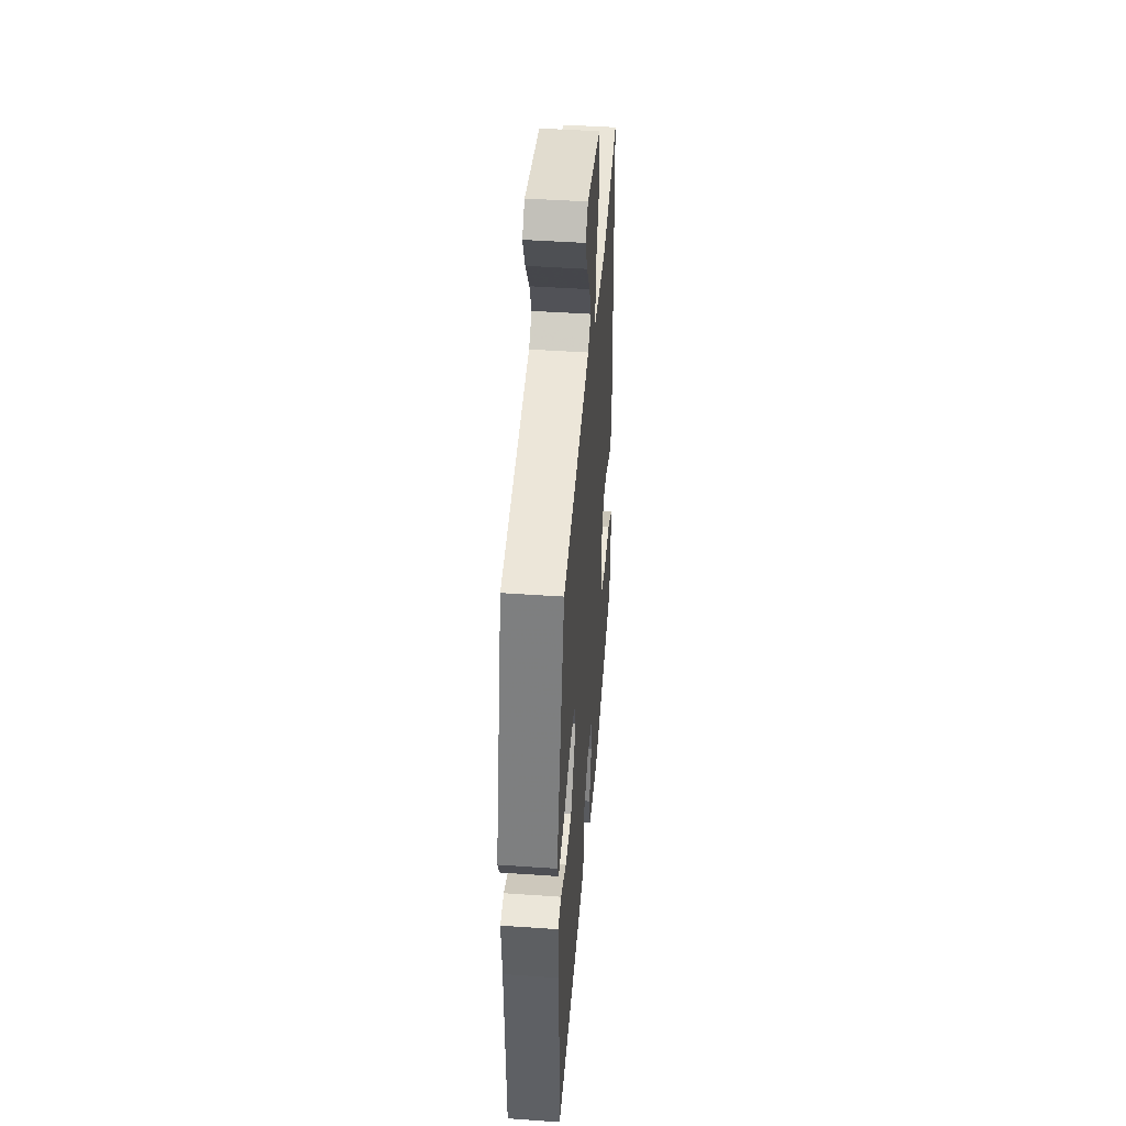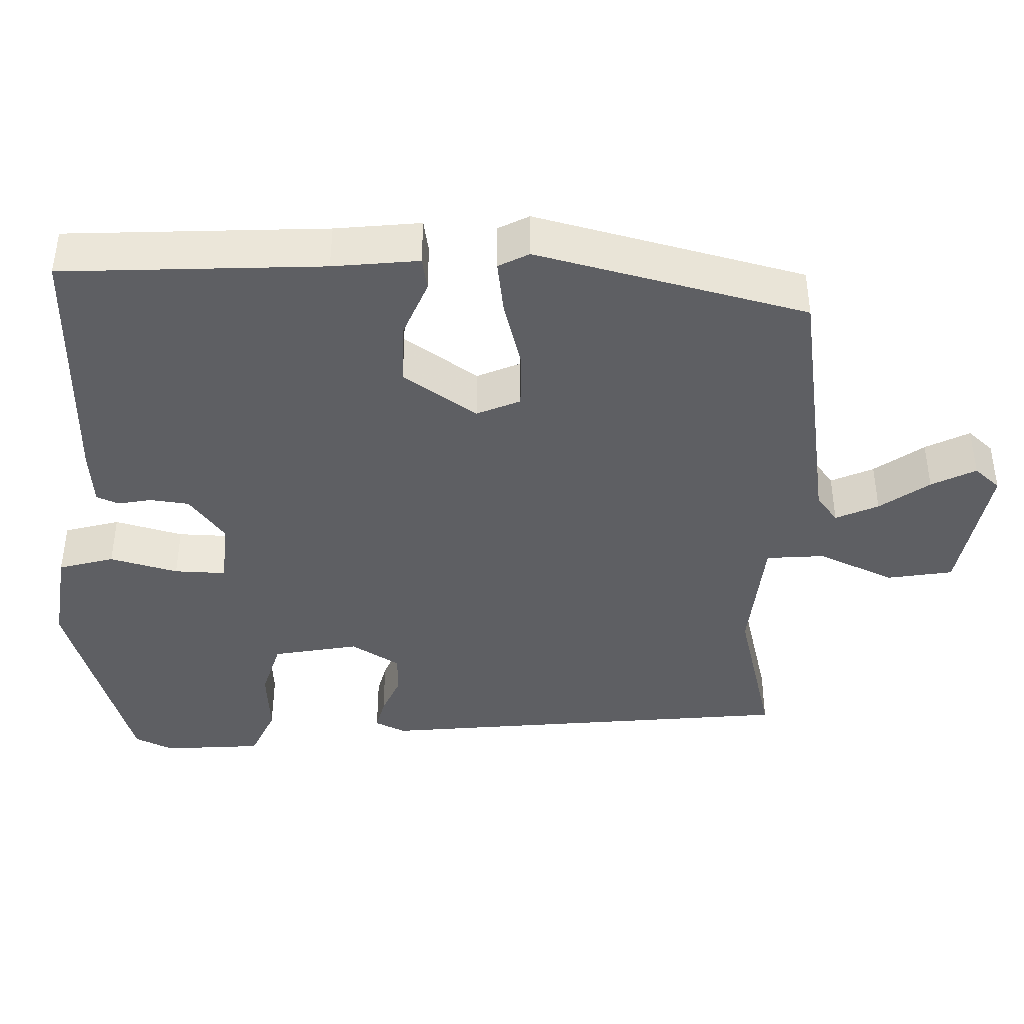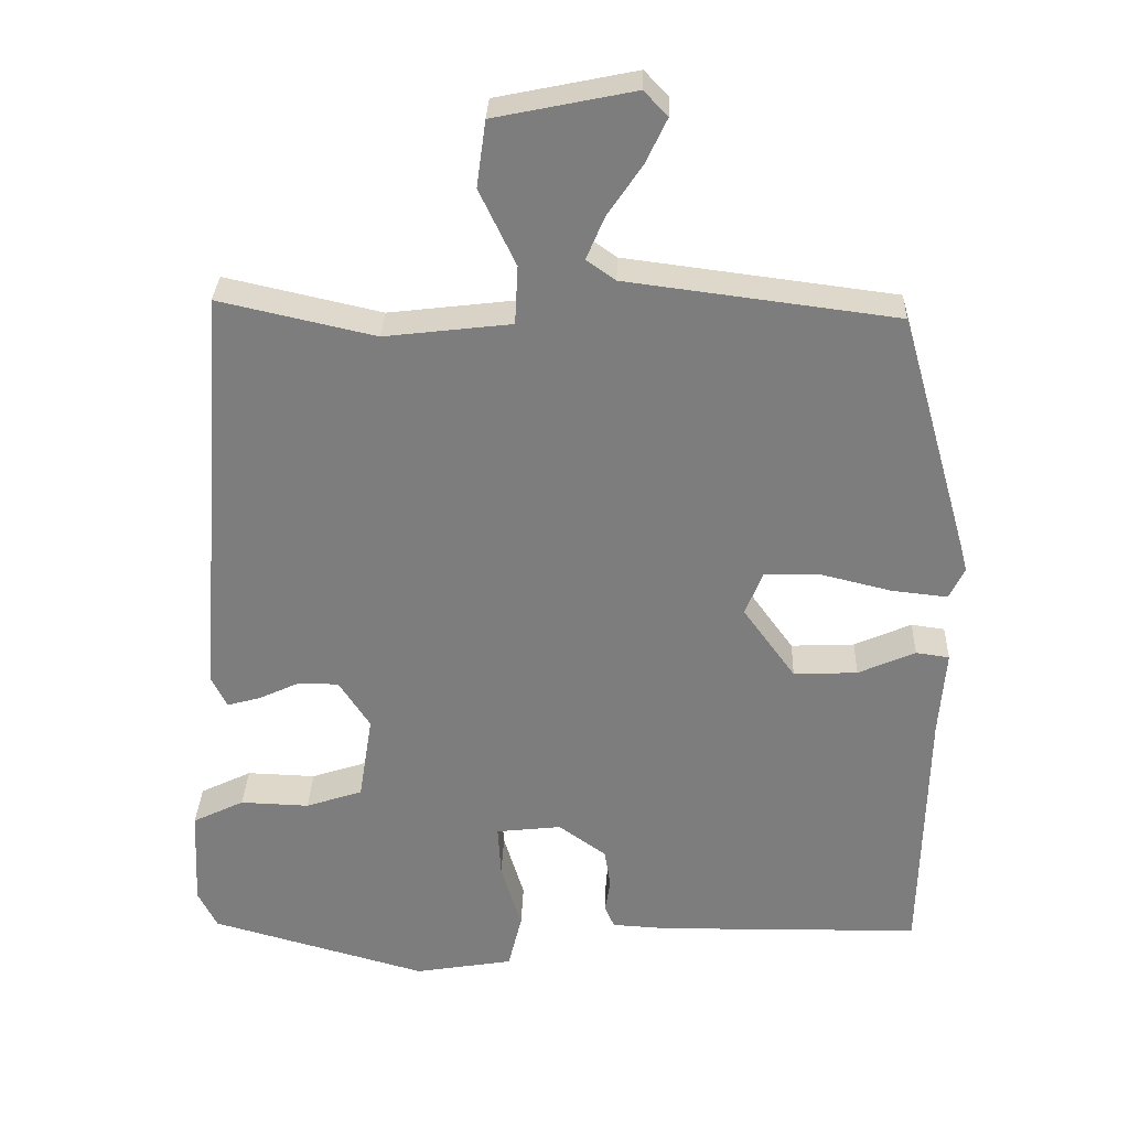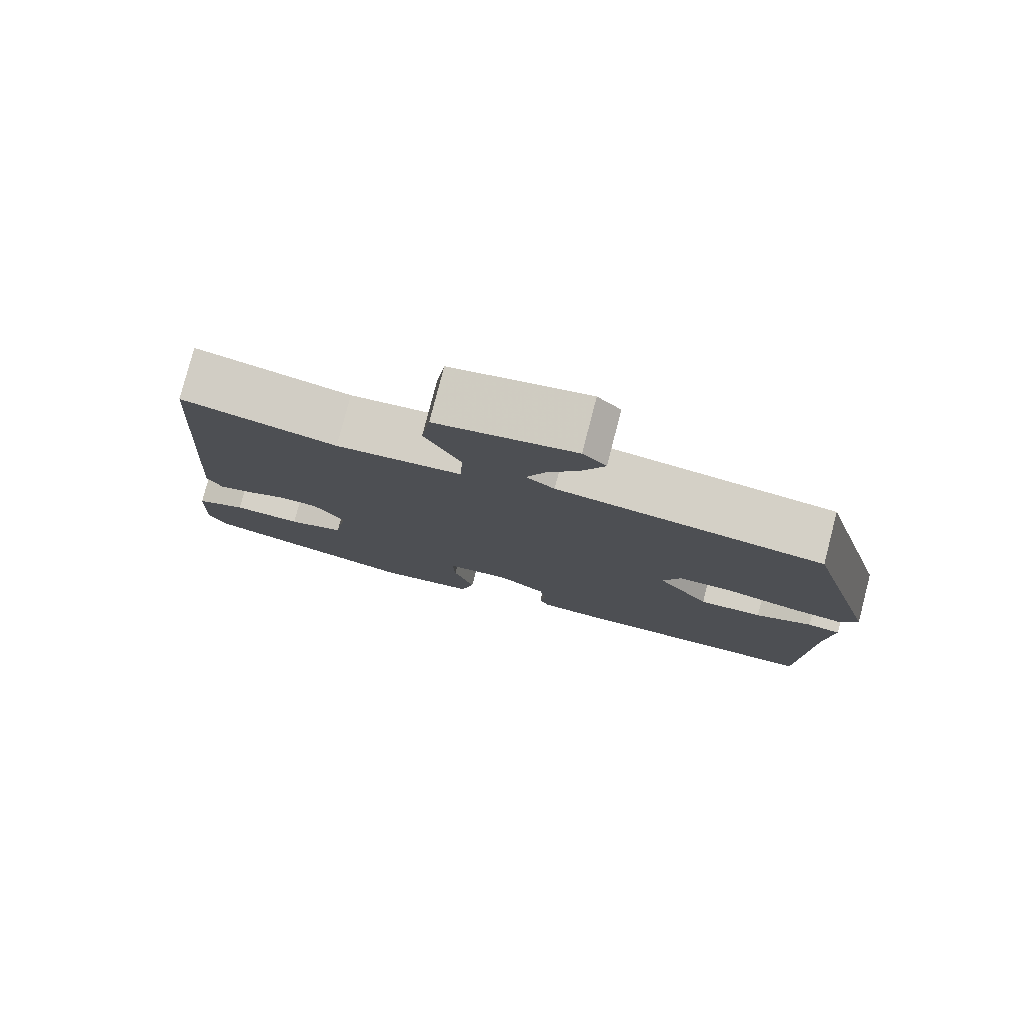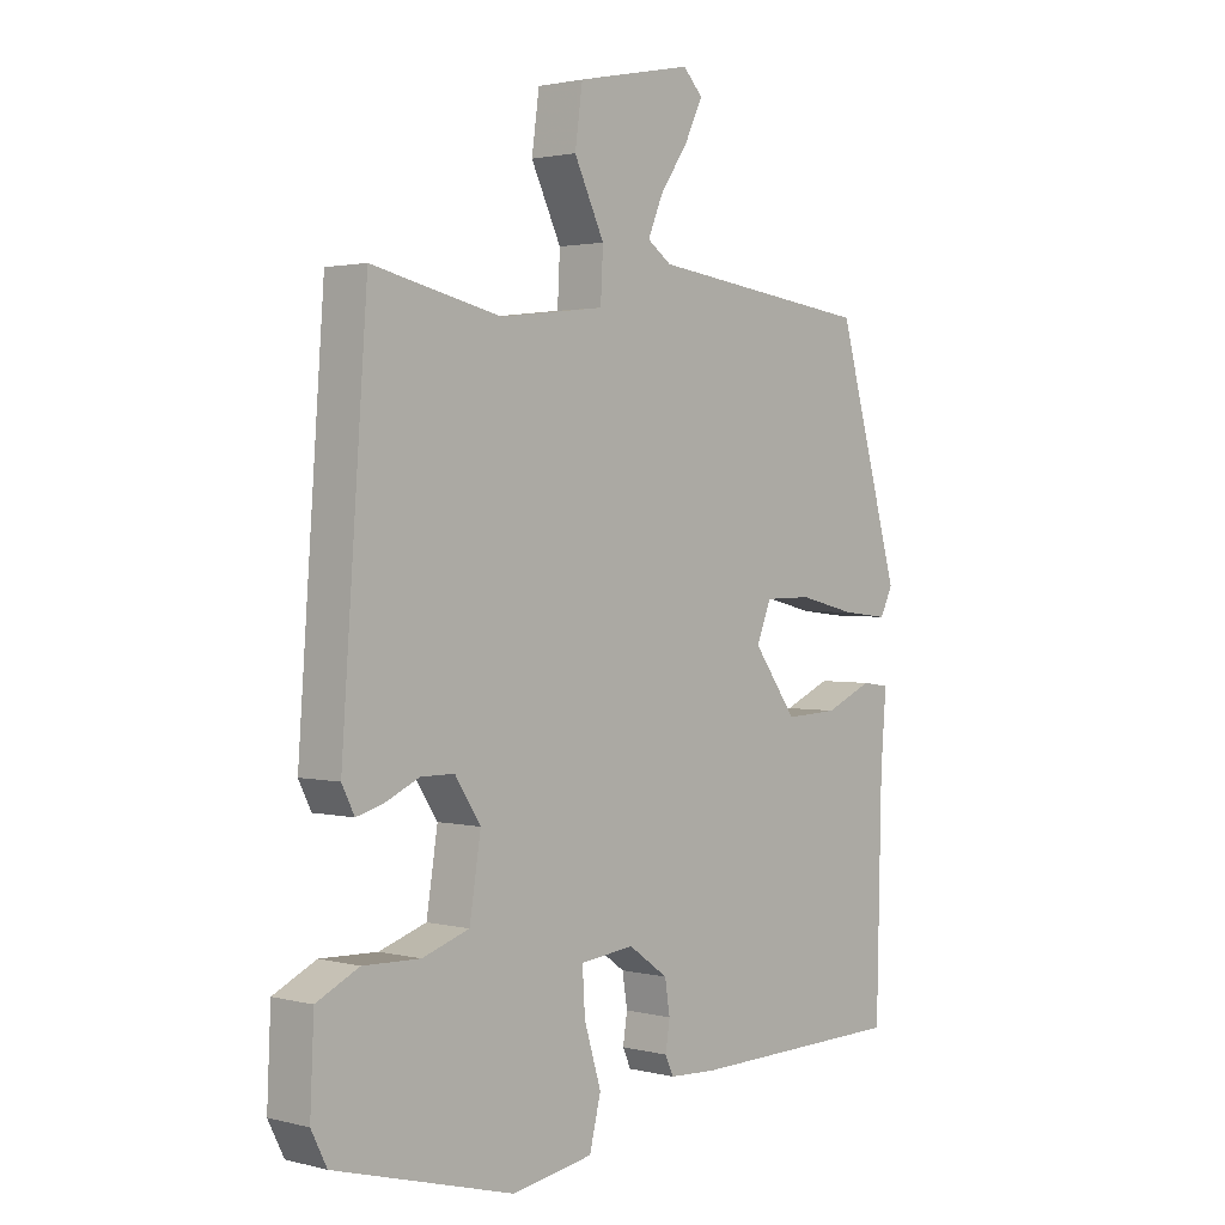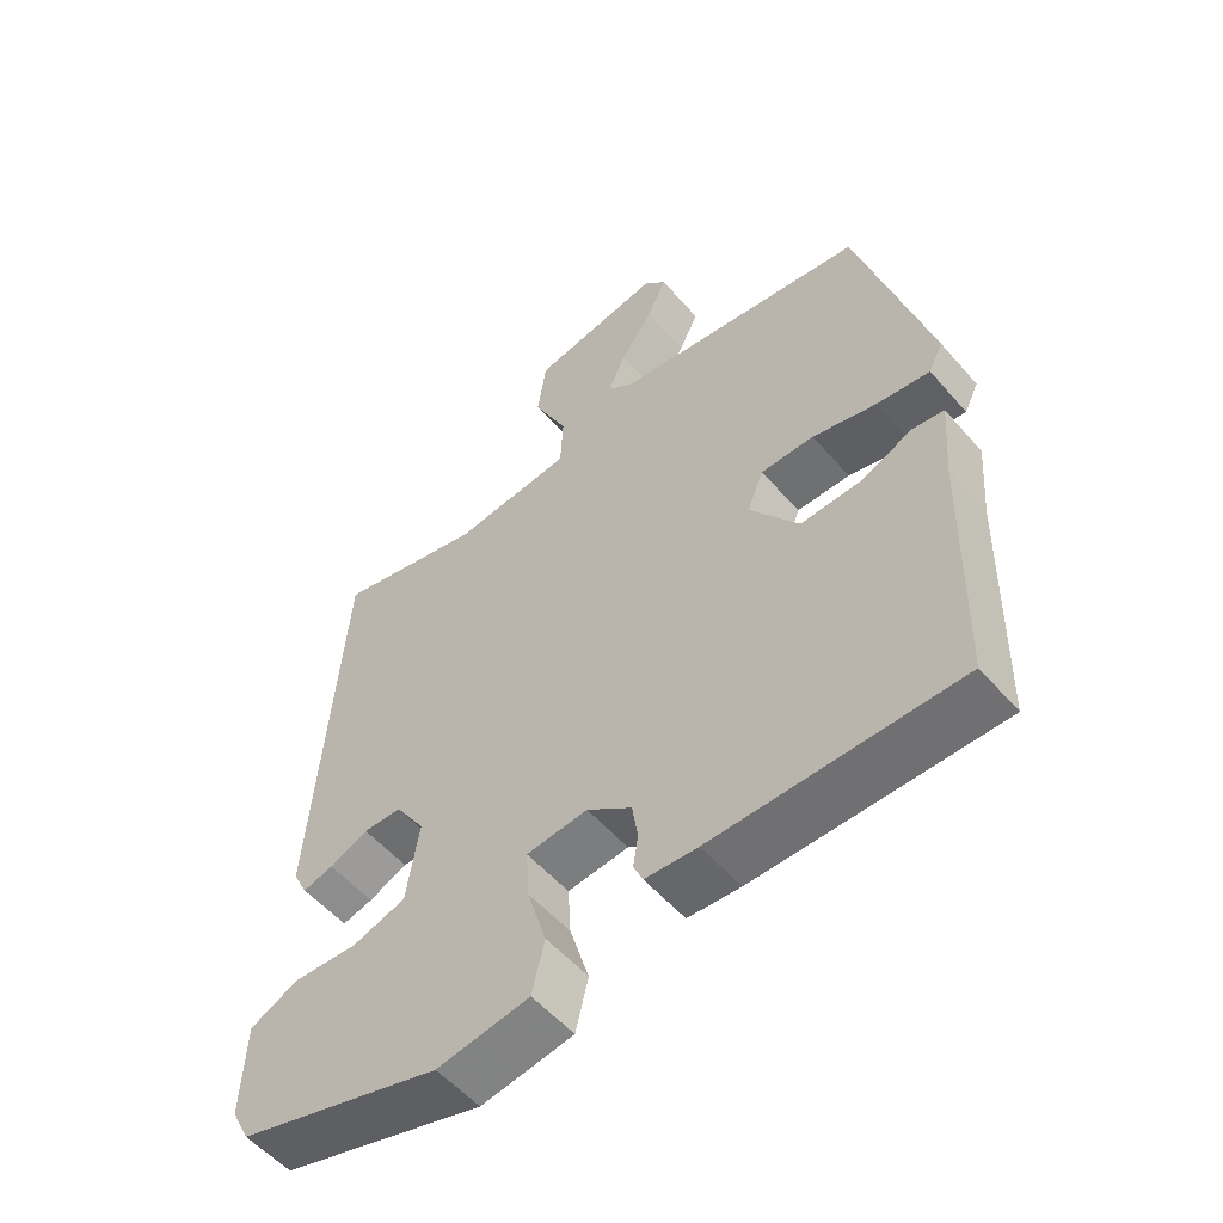
<metadata>
{"format":"obj","ext":"obj","renderer":"f3d","projection":"perspective","resolution":1024,"background":"white","views":[{"elev":45.6,"azim":-85.4,"up":"+Z"},{"elev":-41.4,"azim":-89.9,"up":"+Y"},{"elev":30.6,"azim":-177.9,"up":"+Z"},{"elev":79.3,"azim":-165.5,"up":"+Z"},{"elev":1.9,"azim":132.1,"up":"+Z"},{"elev":-54.3,"azim":-140.1,"up":"+Z"}]}
</metadata>
<code>
v -0.42 0.07 0.499
v -0.065 0.07 0.544
v -0.027 0.07 0.571
v -0.051 0.07 0.628
v -0.096 0.07 0.694
v -0.124 0.07 0.753
v -0.093 0.07 0.786
v 0.091 0.07 0.748
v 0.103 0.07 0.661
v 0.055 0.07 0.561
v 0.059 0.07 0.484
v 0.226 0.07 0.464
v 0.432 0.07 0.51
v 0.473 0.07 -0.048
v 0.453 0.07 -0.088
v 0.41 0.07 -0.076
v 0.356 0.07 -0.051
v 0.302 0.07 -0.051
v 0.261 0.07 -0.114
v 0.279 0.07 -0.228
v 0.354 0.07 -0.253
v 0.445 0.07 -0.25
v 0.513 0.07 -0.283
v 0.519 0.07 -0.414
v 0.494 0.07 -0.464
v 0.208 0.07 -0.543
v 0.078 0.07 -0.521
v 0.06 0.07 -0.447
v 0.087 0.07 -0.358
v 0.091 0.07 -0.29
v 0.005 0.07 -0.28
v -0.058 0.07 -0.325
v -0.066 0.07 -0.376
v -0.059 0.07 -0.421
v -0.072 0.07 -0.45
v -0.146 0.07 -0.454
v -0.492 0.07 -0.448
v -0.5 0.07 -0.103
v -0.509 0.07 0.011
v -0.465 0.07 0.017
v -0.39 0.07 -0.016
v -0.306 0.07 -0.02
v -0.237 0.07 0.075
v -0.26 0.07 0.133
v -0.335 0.07 0.134
v -0.426 0.07 0.112
v -0.5 0.07 0.104
v -0.52 0.07 0.145
v -0.42 0 0.499
v -0.065 0 0.544
v -0.027 0 0.571
v -0.051 0 0.628
v -0.096 0 0.694
v -0.124 0 0.753
v -0.093 0 0.786
v 0.091 0 0.748
v 0.103 0 0.661
v 0.055 0 0.561
v 0.059 0 0.484
v 0.226 0 0.464
v 0.432 0 0.51
v 0.473 0 -0.048
v 0.453 0 -0.088
v 0.41 0 -0.076
v 0.356 0 -0.051
v 0.302 0 -0.051
v 0.261 0 -0.114
v 0.279 0 -0.228
v 0.354 0 -0.253
v 0.445 0 -0.25
v 0.513 0 -0.283
v 0.519 0 -0.414
v 0.494 0 -0.464
v 0.208 0 -0.543
v 0.078 0 -0.521
v 0.06 0 -0.447
v 0.087 0 -0.358
v 0.091 0 -0.29
v 0.005 0 -0.28
v -0.058 0 -0.325
v -0.066 0 -0.376
v -0.059 0 -0.421
v -0.072 0 -0.45
v -0.146 0 -0.454
v -0.492 0 -0.448
v -0.5 0 -0.103
v -0.509 0 0.011
v -0.465 0 0.017
v -0.39 0 -0.016
v -0.306 0 -0.02
v -0.237 0 0.075
v -0.26 0 0.133
v -0.335 0 0.134
v -0.426 0 0.112
v -0.5 0 0.104
v -0.52 0 0.145
f 48 1 2
f 47 48 2
f 46 47 2
f 45 46 2
f 44 45 2 3
f 43 44 3
f 38 39 40 41
f 38 41 42
f 37 38 42
f 36 37 42
f 35 36 42
f 34 35 42
f 33 34 42
f 32 33 42 43
f 27 28 29
f 26 27 29
f 25 26 29
f 24 25 29
f 23 24 29
f 22 23 29
f 21 22 29
f 20 21 29 30
f 19 20 30 31
f 15 16 17
f 14 15 17
f 13 14 17
f 12 13 17
f 11 12 17 18
f 8 9 10
f 7 8 10
f 6 7 10
f 5 6 10
f 4 5 10
f 3 4 10 11
f 3 11 18
f 43 3 18
f 32 43 18
f 31 32 18
f 18 19 31
f 50 49 96
f 50 96 95
f 50 95 94
f 50 94 93
f 51 50 93 92
f 51 92 91
f 89 88 87 86
f 90 89 86
f 90 86 85
f 90 85 84
f 90 84 83
f 90 83 82
f 90 82 81
f 91 90 81 80
f 77 76 75
f 77 75 74
f 77 74 73
f 77 73 72
f 77 72 71
f 77 71 70
f 77 70 69
f 78 77 69 68
f 79 78 68 67
f 65 64 63
f 65 63 62
f 65 62 61
f 65 61 60
f 66 65 60 59
f 58 57 56
f 58 56 55
f 58 55 54
f 58 54 53
f 58 53 52
f 59 58 52 51
f 66 59 51
f 66 51 91
f 66 91 80
f 66 80 79
f 79 67 66
f 1 49 50 2
f 2 50 51 3
f 3 51 52 4
f 4 52 53 5
f 5 53 54 6
f 6 54 55 7
f 7 55 56 8
f 8 56 57 9
f 9 57 58 10
f 10 58 59 11
f 11 59 60 12
f 12 60 61 13
f 13 61 62 14
f 14 62 63 15
f 15 63 64 16
f 16 64 65 17
f 17 65 66 18
f 18 66 67 19
f 19 67 68 20
f 20 68 69 21
f 21 69 70 22
f 22 70 71 23
f 23 71 72 24
f 24 72 73 25
f 25 73 74 26
f 26 74 75 27
f 27 75 76 28
f 28 76 77 29
f 29 77 78 30
f 30 78 79 31
f 31 79 80 32
f 32 80 81 33
f 33 81 82 34
f 34 82 83 35
f 35 83 84 36
f 36 84 85 37
f 37 85 86 38
f 38 86 87 39
f 39 87 88 40
f 40 88 89 41
f 41 89 90 42
f 42 90 91 43
f 43 91 92 44
f 44 92 93 45
f 45 93 94 46
f 46 94 95 47
f 47 95 96 48
f 48 96 49 1

</code>
